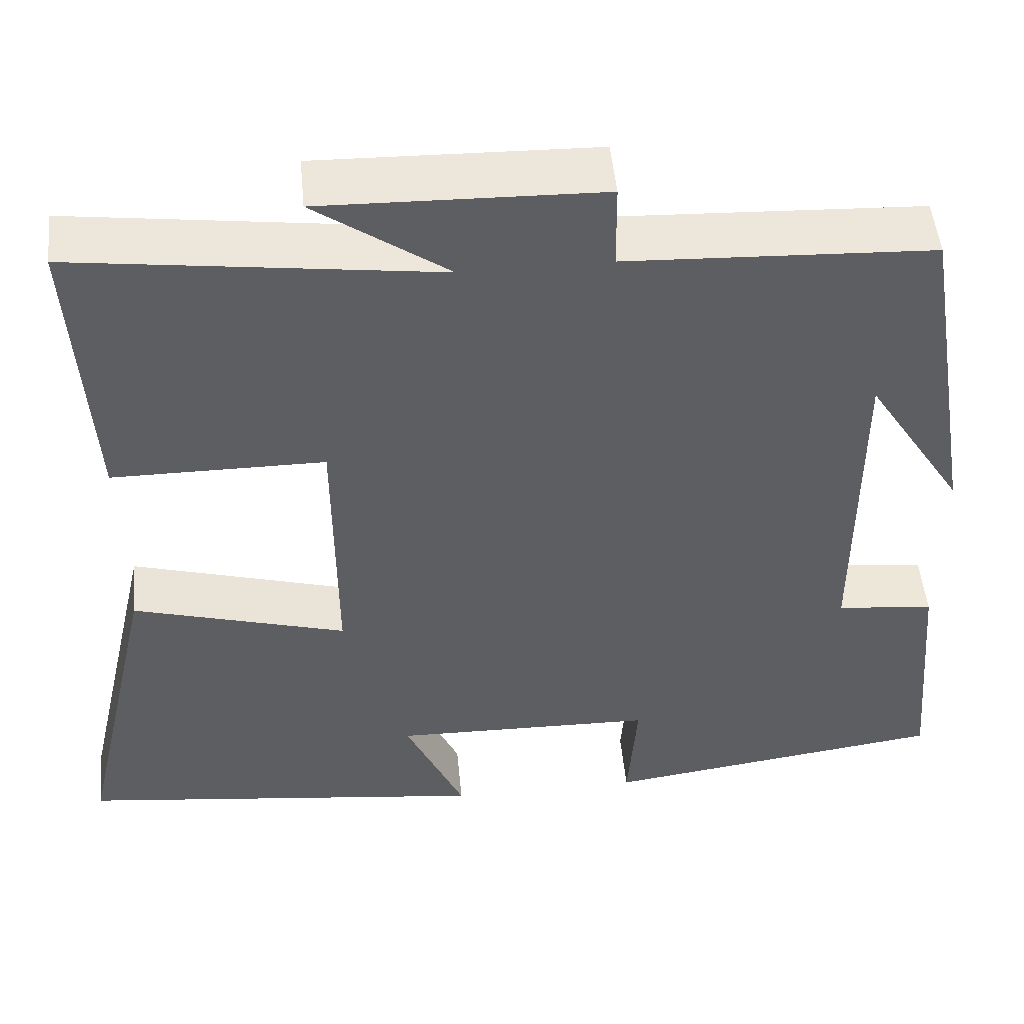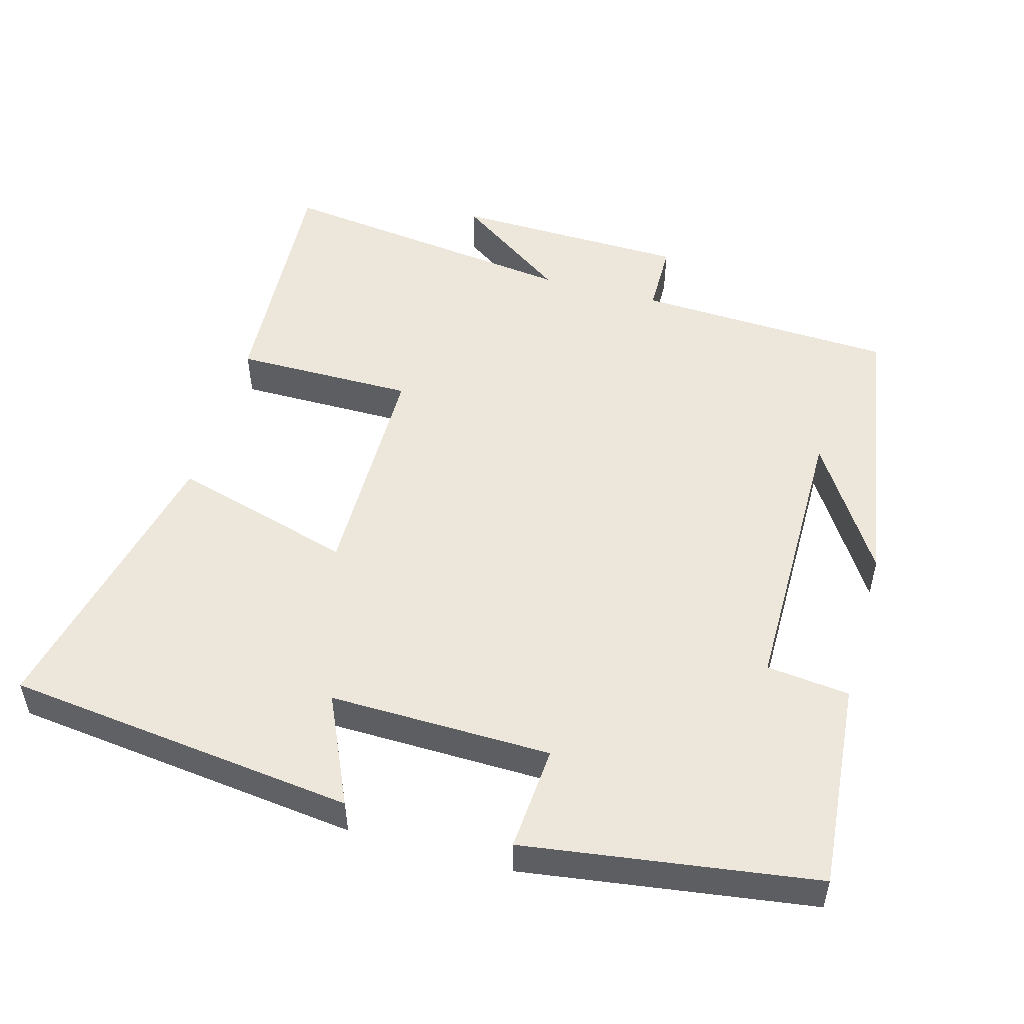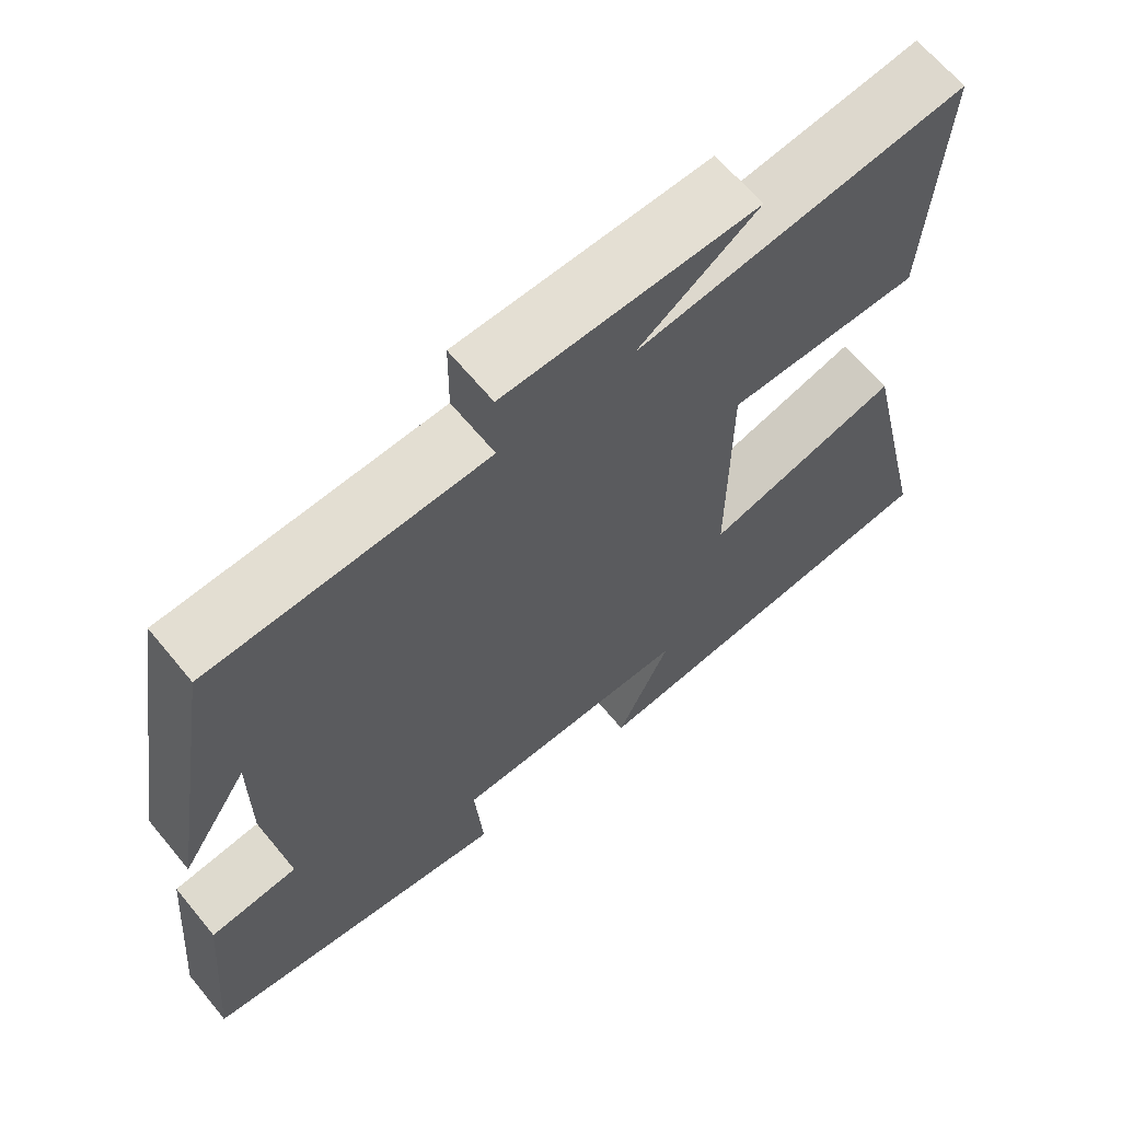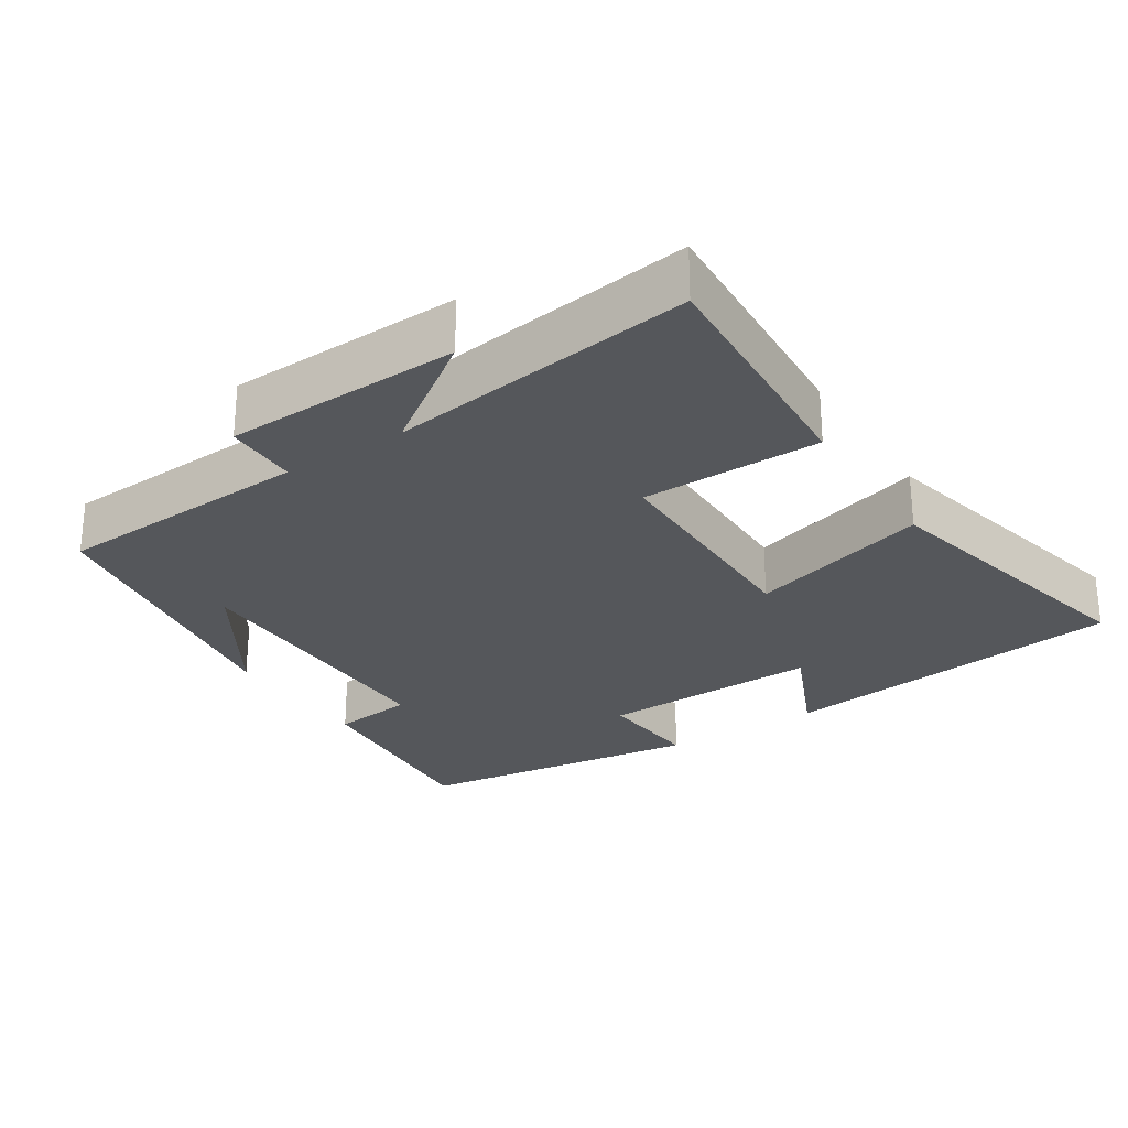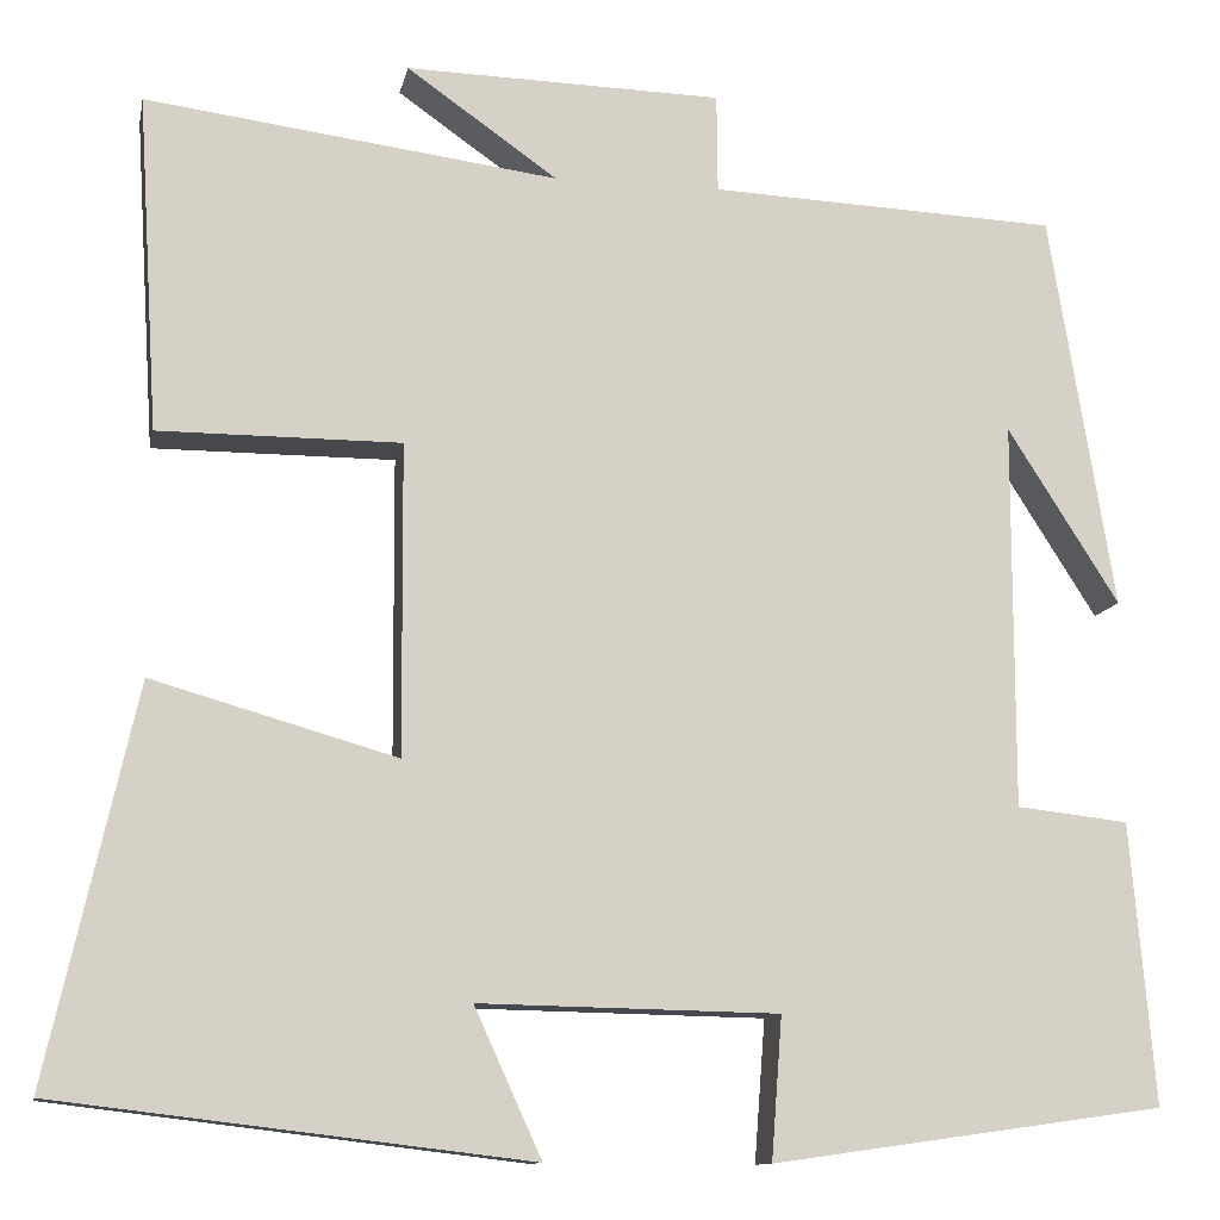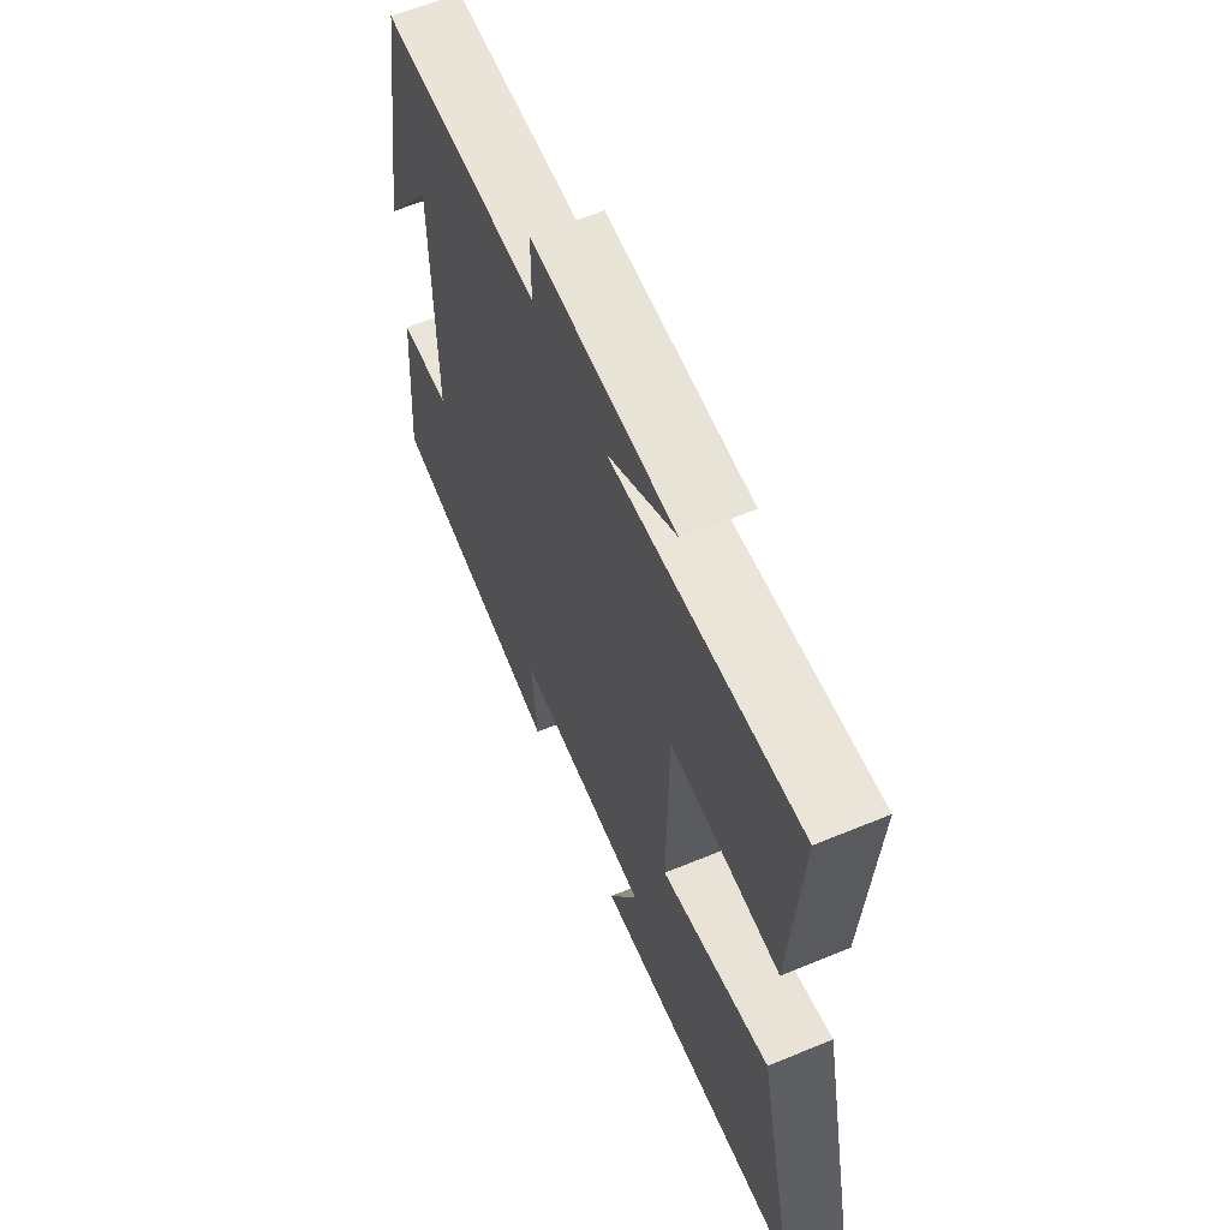
<metadata>
{"format":"obj","ext":"obj","renderer":"f3d","projection":"perspective","resolution":1024,"background":"white","views":[{"elev":49.9,"azim":174.5,"up":"+Z"},{"elev":51.5,"azim":-164.5,"up":"+Y"},{"elev":65.0,"azim":-39.5,"up":"+Z"},{"elev":-27.0,"azim":33.2,"up":"+Y"},{"elev":-11.6,"azim":168.9,"up":"+Z"},{"elev":62.7,"azim":67.3,"up":"+Z"}]}
</metadata>
<code>
v -0.433 0.07 0.484
v -0.075 0.07 0.5
v -0.074 0.07 0.601
v 0.252 0.07 0.609
v 0.097 0.07 0.5
v 0.521 0.07 0.555
v 0.5 0.07 0.21
v 0.251 0.07 0.21
v 0.249 0.07 -0.11
v 0.5 0.07 -0.038
v 0.591 0.07 -0.442
v 0.106 0.07 -0.5
v 0.175 0.07 -0.348
v -0.133 0.07 -0.354
v -0.122 0.07 -0.5
v -0.525 0.07 -0.443
v -0.5 0.07 -0.154
v -0.385 0.07 -0.141
v -0.385 0.07 0.257
v -0.5 0.07 0.076
v -0.433 0 0.484
v -0.075 0 0.5
v -0.074 0 0.601
v 0.252 0 0.609
v 0.097 0 0.5
v 0.521 0 0.555
v 0.5 0 0.21
v 0.251 0 0.21
v 0.249 0 -0.11
v 0.5 0 -0.038
v 0.591 0 -0.442
v 0.106 0 -0.5
v 0.175 0 -0.348
v -0.133 0 -0.354
v -0.122 0 -0.5
v -0.525 0 -0.443
v -0.5 0 -0.154
v -0.385 0 -0.141
v -0.385 0 0.257
v -0.5 0 0.076
f 19 20 1
f 16 17 18
f 15 16 18
f 14 15 18
f 13 14 18 19
f 10 11 12 13
f 9 10 13
f 19 1 2
f 13 19 2
f 9 13 2
f 8 9 2
f 5 6 7 8
f 2 3 4 5
f 2 5 8
f 21 40 39
f 38 37 36
f 38 36 35
f 38 35 34
f 39 38 34 33
f 33 32 31 30
f 33 30 29
f 22 21 39
f 22 39 33
f 22 33 29
f 22 29 28
f 28 27 26 25
f 25 24 23 22
f 28 25 22
f 1 21 22 2
f 2 22 23 3
f 3 23 24 4
f 4 24 25 5
f 5 25 26 6
f 6 26 27 7
f 7 27 28 8
f 8 28 29 9
f 9 29 30 10
f 10 30 31 11
f 11 31 32 12
f 12 32 33 13
f 13 33 34 14
f 14 34 35 15
f 15 35 36 16
f 16 36 37 17
f 17 37 38 18
f 18 38 39 19
f 19 39 40 20
f 20 40 21 1

</code>
